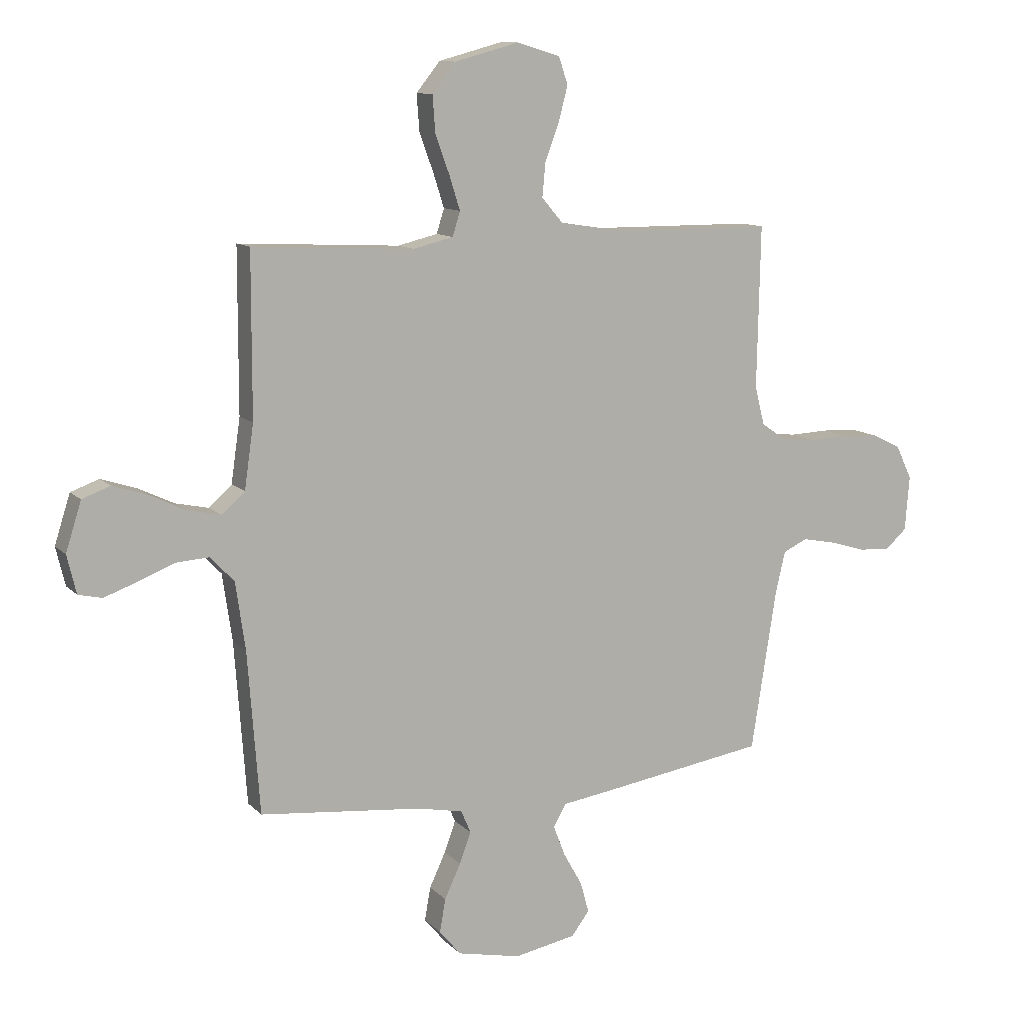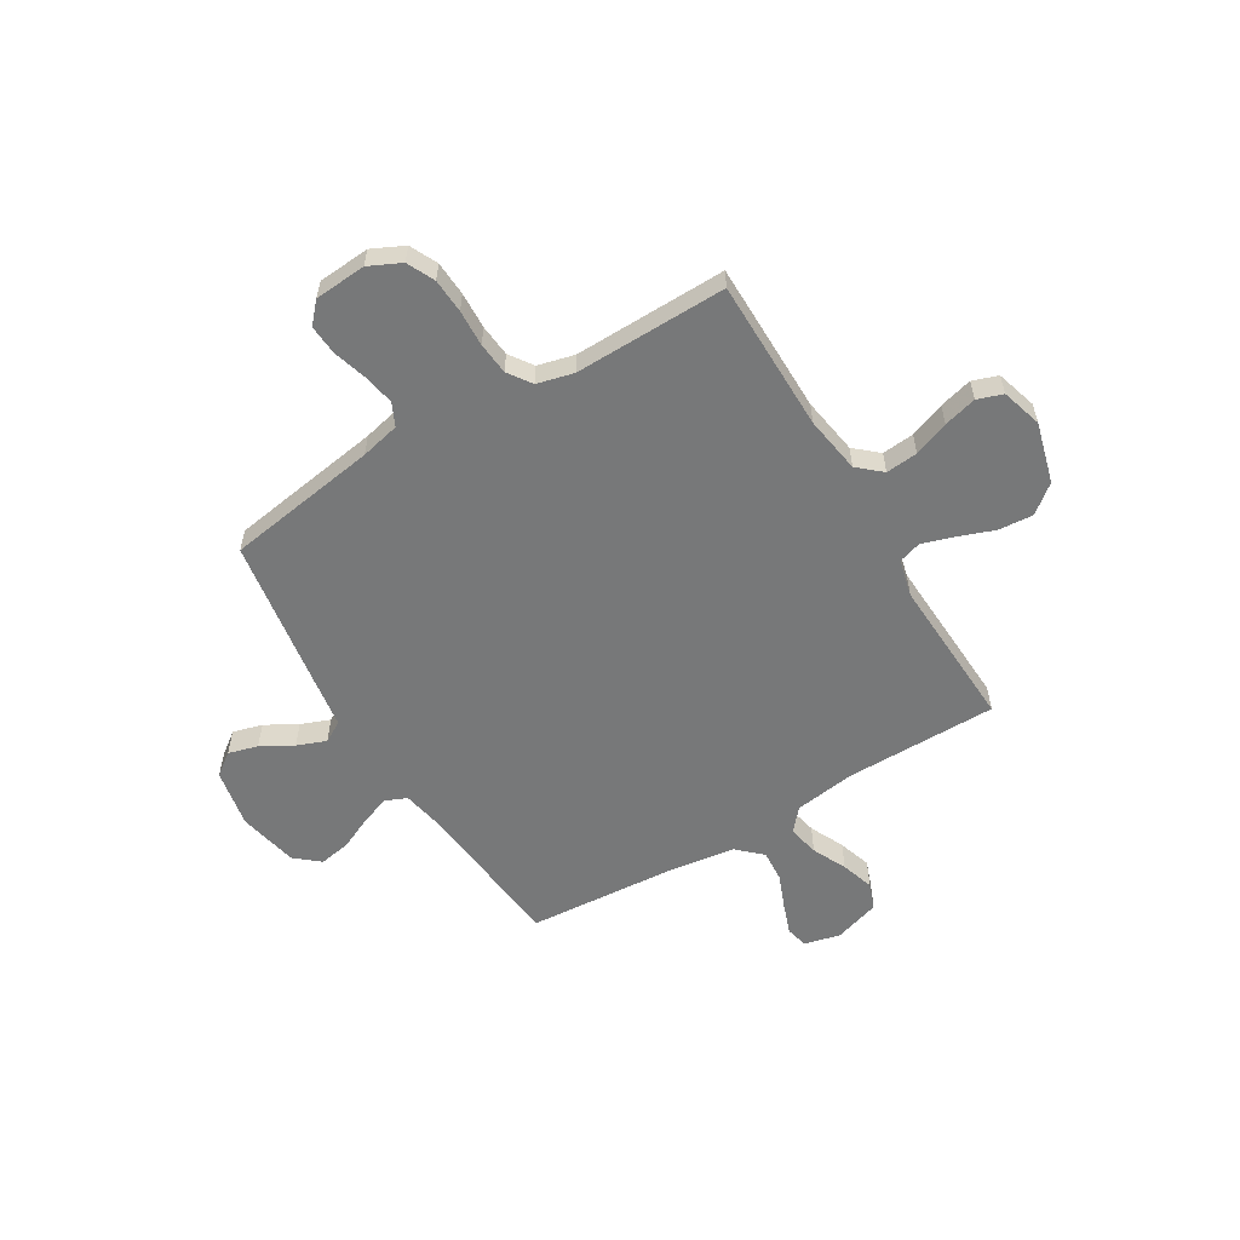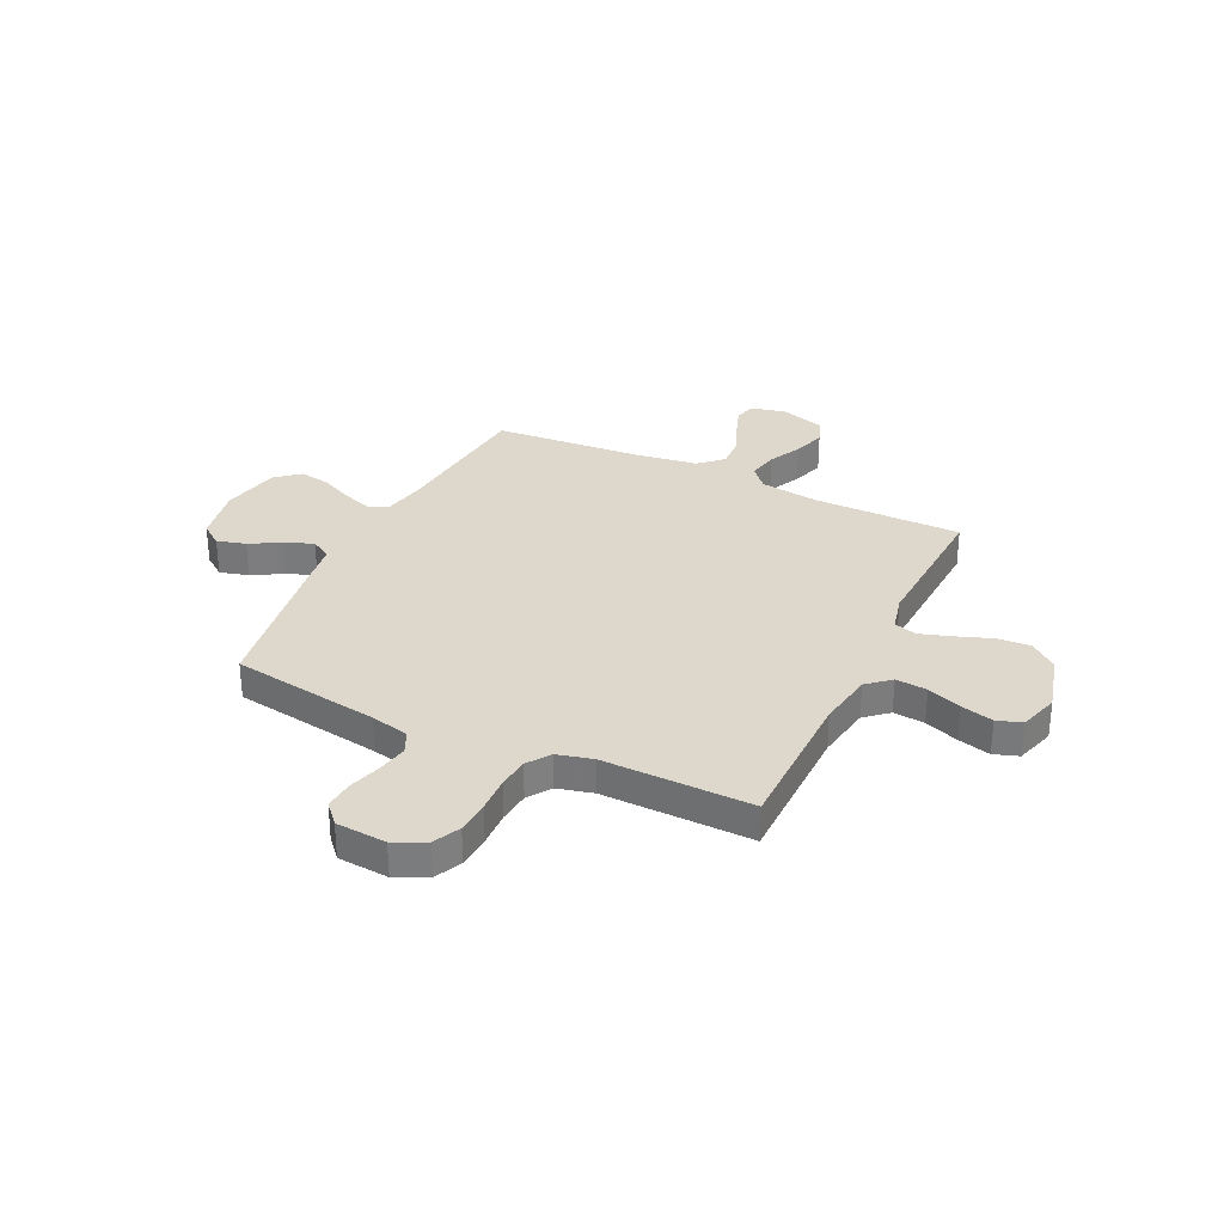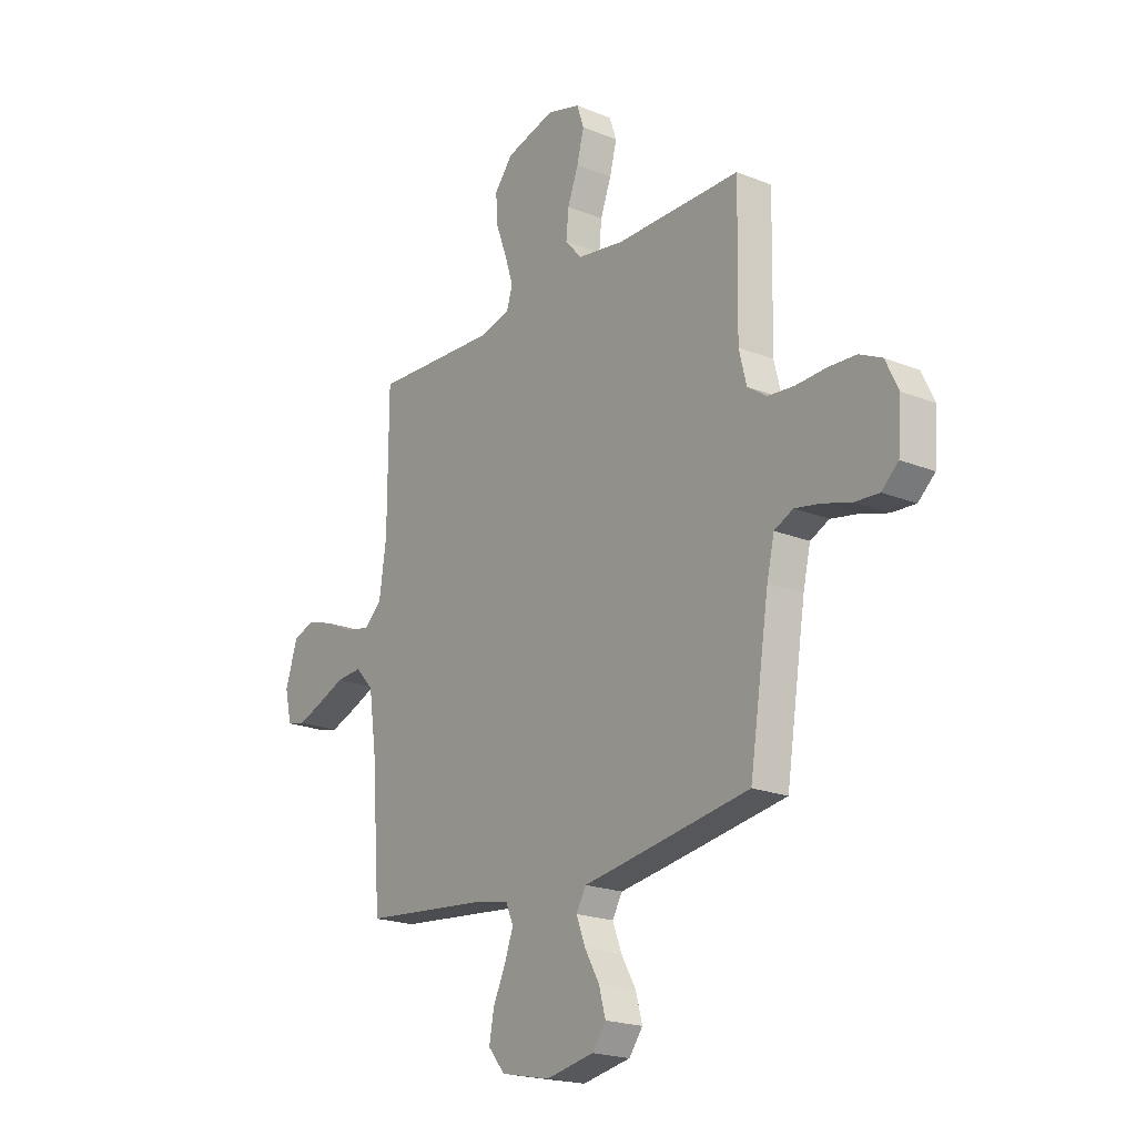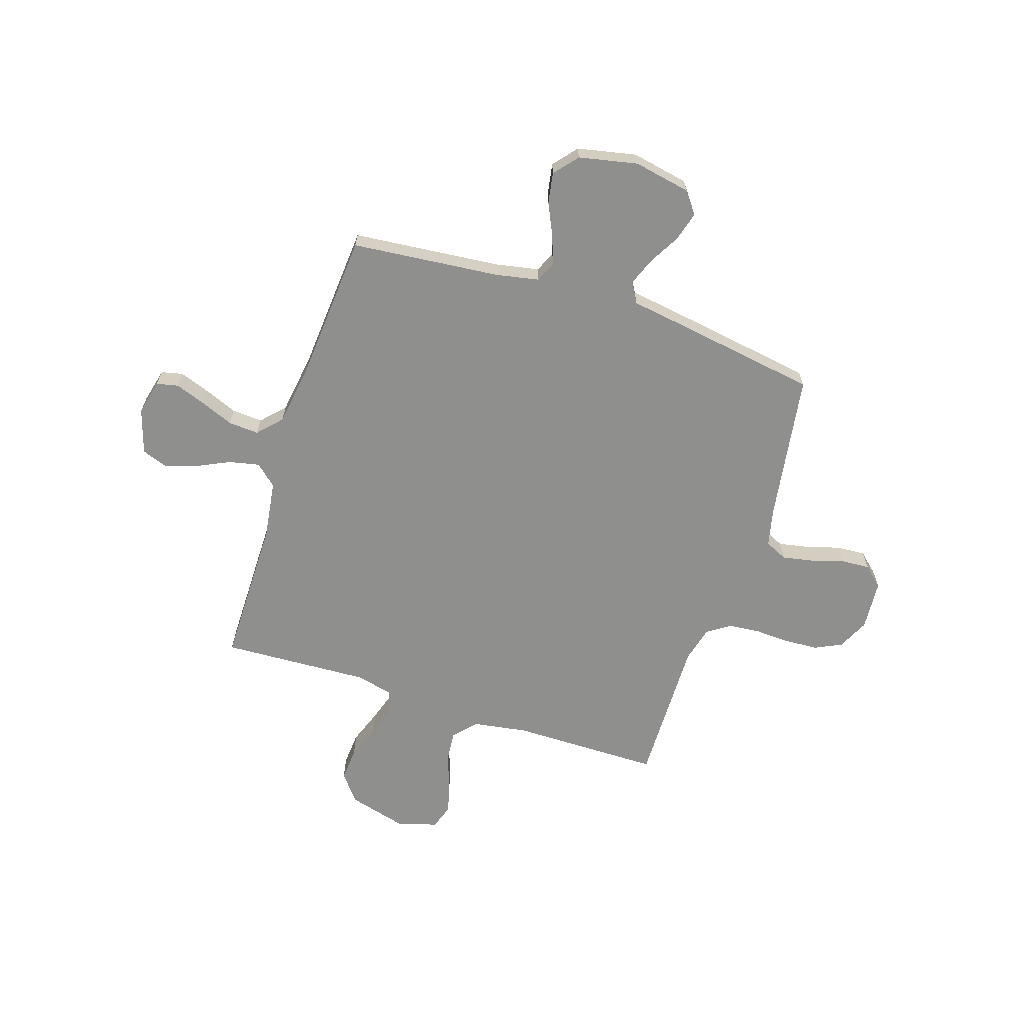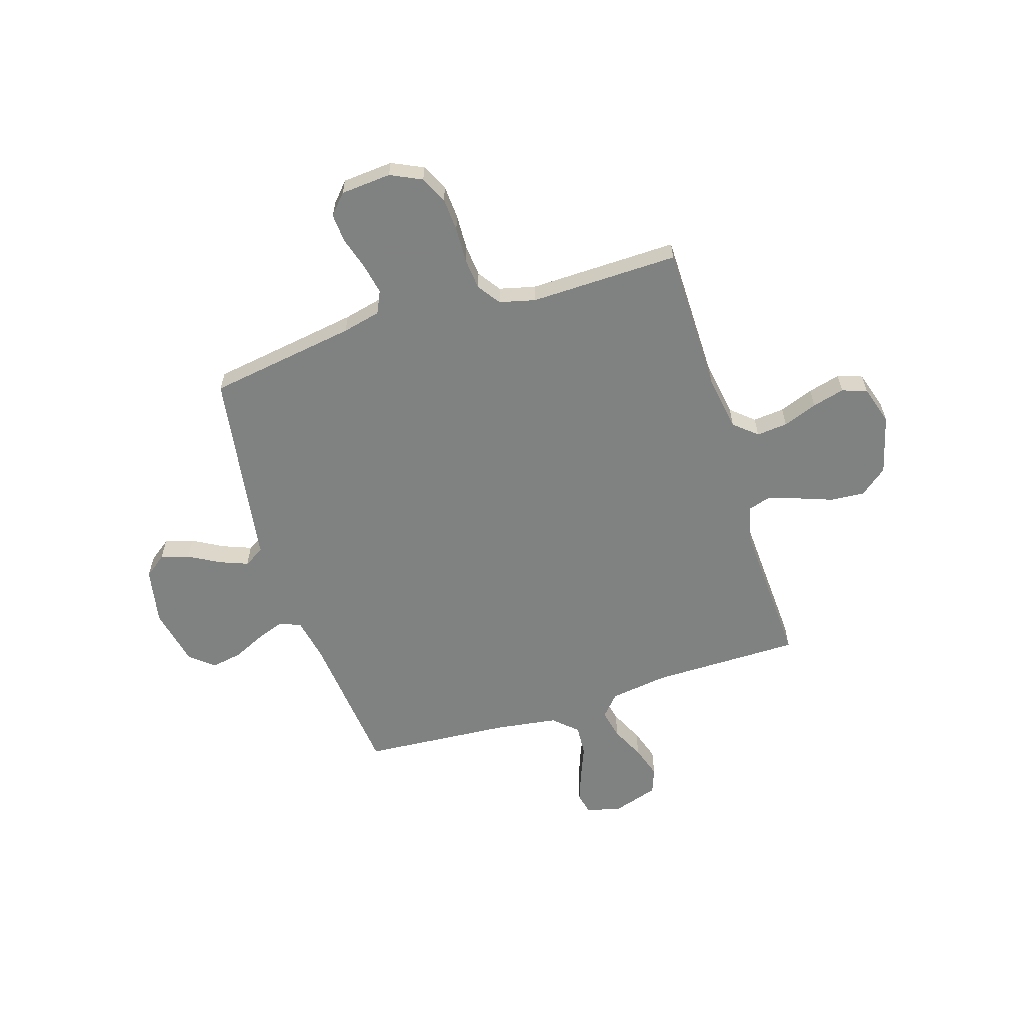
<metadata>
{"format":"obj","ext":"obj","renderer":"f3d","projection":"perspective","resolution":1024,"background":"white","views":[{"elev":11.1,"azim":154.8,"up":"+Z"},{"elev":-57.4,"azim":-59.1,"up":"+Y"},{"elev":31.4,"azim":-64.5,"up":"+Y"},{"elev":-20.5,"azim":-126.2,"up":"+Z"},{"elev":-65.2,"azim":161.9,"up":"+Y"},{"elev":-60.3,"azim":-72.5,"up":"+Y"}]}
</metadata>
<code>
v 0.5 0.07 -0.5
v 0.2 0.07 -0.53
v 0.114 0.07 -0.547
v 0.096 0.07 -0.589
v 0.117 0.07 -0.647
v 0.147 0.07 -0.711
v 0.158 0.07 -0.773
v 0.118 0.07 -0.821
v 0 0.07 -0.846
v -0.115 0.07 -0.824
v -0.148 0.07 -0.78
v -0.132 0.07 -0.722
v -0.097 0.07 -0.66
v -0.075 0.07 -0.603
v -0.099 0.07 -0.562
v -0.2 0.07 -0.547
v -0.5 0.07 -0.5
v -0.547 0.07 -0.2
v -0.565 0.07 -0.123
v -0.61 0.07 -0.102
v -0.672 0.07 -0.114
v -0.739 0.07 -0.134
v -0.797 0.07 -0.138
v -0.837 0.07 -0.102
v -0.845 0.07 0
v -0.815 0.07 0.063
v -0.761 0.07 0.089
v -0.693 0.07 0.093
v -0.621 0.07 0.09
v -0.558 0.07 0.096
v -0.512 0.07 0.128
v -0.494 0.07 0.2
v -0.5 0.07 0.5
v -0.2 0.07 0.502
v -0.088 0.07 0.52
v -0.048 0.07 0.566
v -0.054 0.07 0.629
v -0.08 0.07 0.698
v -0.097 0.07 0.763
v -0.08 0.07 0.813
v 0 0.07 0.837
v 0.119 0.07 0.805
v 0.163 0.07 0.75
v 0.158 0.07 0.682
v 0.132 0.07 0.611
v 0.112 0.07 0.548
v 0.126 0.07 0.503
v 0.2 0.07 0.485
v 0.5 0.07 0.5
v 0.501 0.07 0.2
v 0.518 0.07 0.082
v 0.561 0.07 0.044
v 0.622 0.07 0.057
v 0.689 0.07 0.089
v 0.754 0.07 0.11
v 0.806 0.07 0.091
v 0.835 0.07 0
v 0.818 0.07 -0.071
v 0.774 0.07 -0.081
v 0.713 0.07 -0.059
v 0.646 0.07 -0.032
v 0.584 0.07 -0.028
v 0.54 0.07 -0.075
v 0.522 0.07 -0.2
v 0.5 0 -0.5
v 0.2 0 -0.53
v 0.114 0 -0.547
v 0.096 0 -0.589
v 0.117 0 -0.647
v 0.147 0 -0.711
v 0.158 0 -0.773
v 0.118 0 -0.821
v 0 0 -0.846
v -0.115 0 -0.824
v -0.148 0 -0.78
v -0.132 0 -0.722
v -0.097 0 -0.66
v -0.075 0 -0.603
v -0.099 0 -0.562
v -0.2 0 -0.547
v -0.5 0 -0.5
v -0.547 0 -0.2
v -0.565 0 -0.123
v -0.61 0 -0.102
v -0.672 0 -0.114
v -0.739 0 -0.134
v -0.797 0 -0.138
v -0.837 0 -0.102
v -0.845 0 0
v -0.815 0 0.063
v -0.761 0 0.089
v -0.693 0 0.093
v -0.621 0 0.09
v -0.558 0 0.096
v -0.512 0 0.128
v -0.494 0 0.2
v -0.5 0 0.5
v -0.2 0 0.502
v -0.088 0 0.52
v -0.048 0 0.566
v -0.054 0 0.629
v -0.08 0 0.698
v -0.097 0 0.763
v -0.08 0 0.813
v 0 0 0.837
v 0.119 0 0.805
v 0.163 0 0.75
v 0.158 0 0.682
v 0.132 0 0.611
v 0.112 0 0.548
v 0.126 0 0.503
v 0.2 0 0.485
v 0.5 0 0.5
v 0.501 0 0.2
v 0.518 0 0.082
v 0.561 0 0.044
v 0.622 0 0.057
v 0.689 0 0.089
v 0.754 0 0.11
v 0.806 0 0.091
v 0.835 0 0
v 0.818 0 -0.071
v 0.774 0 -0.081
v 0.713 0 -0.059
v 0.646 0 -0.032
v 0.584 0 -0.028
v 0.54 0 -0.075
v 0.522 0 -0.2
f 59 60 61
f 58 59 61
f 57 58 61
f 56 57 61
f 55 56 61
f 54 55 61
f 53 54 61
f 52 53 61 62
f 51 52 62 63
f 48 49 50
f 51 63 64
f 50 51 64
f 48 50 64
f 47 48 64
f 43 44 45
f 42 43 45
f 41 42 45
f 40 41 45
f 39 40 45
f 38 39 45
f 37 38 45
f 36 37 45 46
f 35 36 46 47
f 32 33 34
f 64 1 2
f 47 64 2
f 35 47 2
f 34 35 2
f 32 34 2
f 31 32 2
f 27 28 29
f 26 27 29
f 25 26 29
f 24 25 29
f 23 24 29
f 22 23 29
f 21 22 29
f 20 21 29 30
f 15 16 17 18
f 15 18 19
f 11 12 13
f 10 11 13
f 9 10 13
f 8 9 13
f 7 8 13
f 6 7 13
f 5 6 13
f 4 5 13 14
f 3 4 14 15
f 3 15 19
f 2 3 19
f 31 2 19
f 19 20 30 31
f 125 124 123
f 125 123 122
f 125 122 121
f 125 121 120
f 125 120 119
f 125 119 118
f 125 118 117
f 126 125 117 116
f 127 126 116 115
f 114 113 112
f 128 127 115
f 128 115 114
f 128 114 112
f 128 112 111
f 109 108 107
f 109 107 106
f 109 106 105
f 109 105 104
f 109 104 103
f 109 103 102
f 109 102 101
f 110 109 101 100
f 111 110 100 99
f 98 97 96
f 66 65 128
f 66 128 111
f 66 111 99
f 66 99 98
f 66 98 96
f 66 96 95
f 93 92 91
f 93 91 90
f 93 90 89
f 93 89 88
f 93 88 87
f 93 87 86
f 93 86 85
f 94 93 85 84
f 82 81 80 79
f 83 82 79
f 77 76 75
f 77 75 74
f 77 74 73
f 77 73 72
f 77 72 71
f 77 71 70
f 77 70 69
f 78 77 69 68
f 79 78 68 67
f 83 79 67
f 83 67 66
f 83 66 95
f 95 94 84 83
f 1 65 66 2
f 2 66 67 3
f 3 67 68 4
f 4 68 69 5
f 5 69 70 6
f 6 70 71 7
f 7 71 72 8
f 8 72 73 9
f 9 73 74 10
f 10 74 75 11
f 11 75 76 12
f 12 76 77 13
f 13 77 78 14
f 14 78 79 15
f 15 79 80 16
f 16 80 81 17
f 17 81 82 18
f 18 82 83 19
f 19 83 84 20
f 20 84 85 21
f 21 85 86 22
f 22 86 87 23
f 23 87 88 24
f 24 88 89 25
f 25 89 90 26
f 26 90 91 27
f 27 91 92 28
f 28 92 93 29
f 29 93 94 30
f 30 94 95 31
f 31 95 96 32
f 32 96 97 33
f 33 97 98 34
f 34 98 99 35
f 35 99 100 36
f 36 100 101 37
f 37 101 102 38
f 38 102 103 39
f 39 103 104 40
f 40 104 105 41
f 41 105 106 42
f 42 106 107 43
f 43 107 108 44
f 44 108 109 45
f 45 109 110 46
f 46 110 111 47
f 47 111 112 48
f 48 112 113 49
f 49 113 114 50
f 50 114 115 51
f 51 115 116 52
f 52 116 117 53
f 53 117 118 54
f 54 118 119 55
f 55 119 120 56
f 56 120 121 57
f 57 121 122 58
f 58 122 123 59
f 59 123 124 60
f 60 124 125 61
f 61 125 126 62
f 62 126 127 63
f 63 127 128 64
f 64 128 65 1

</code>
